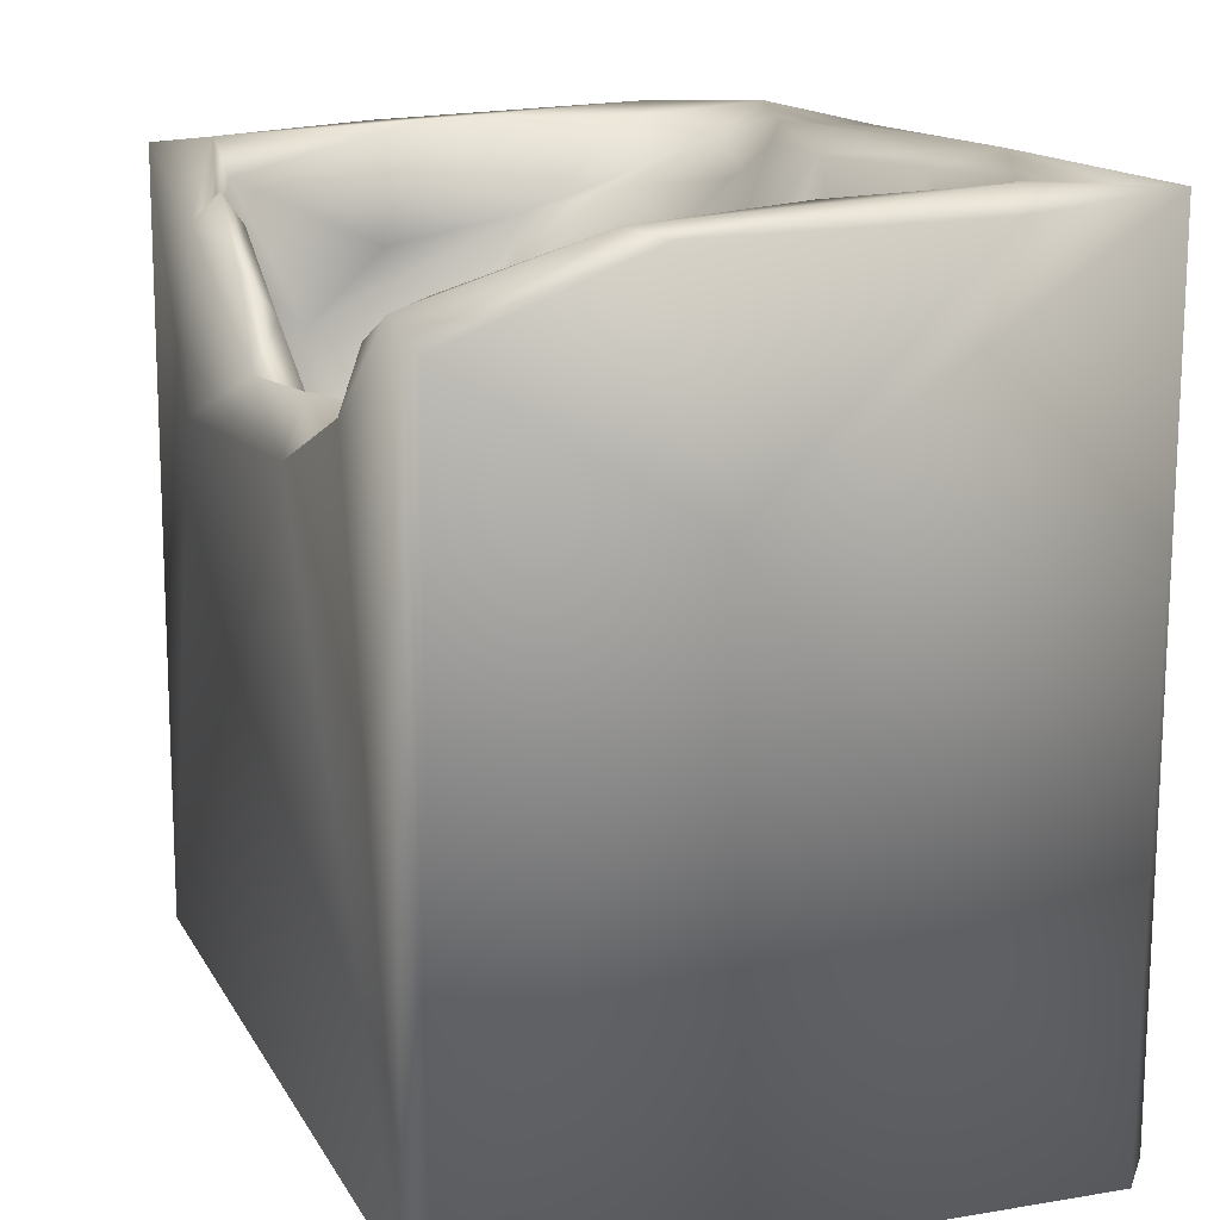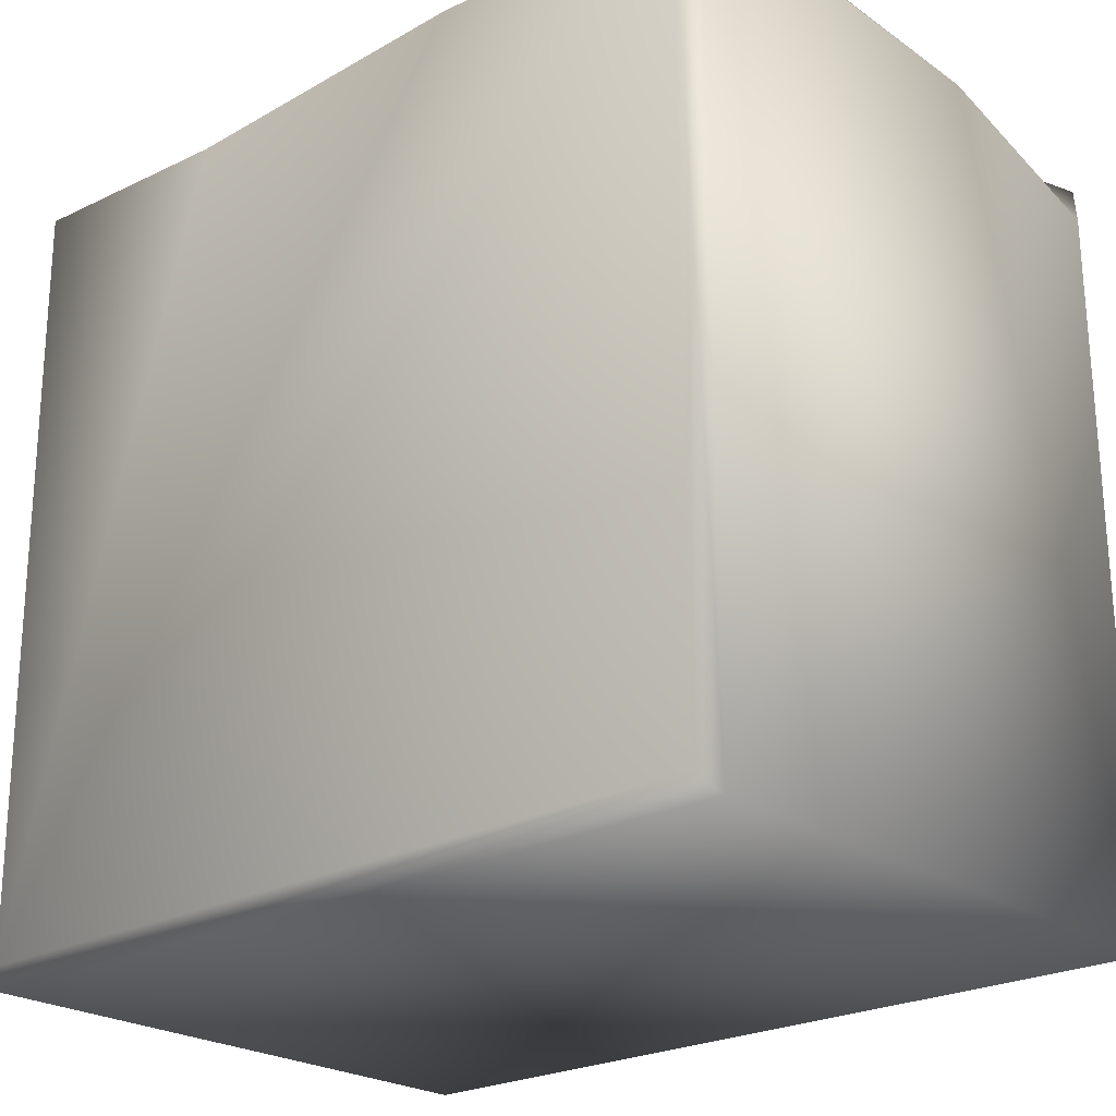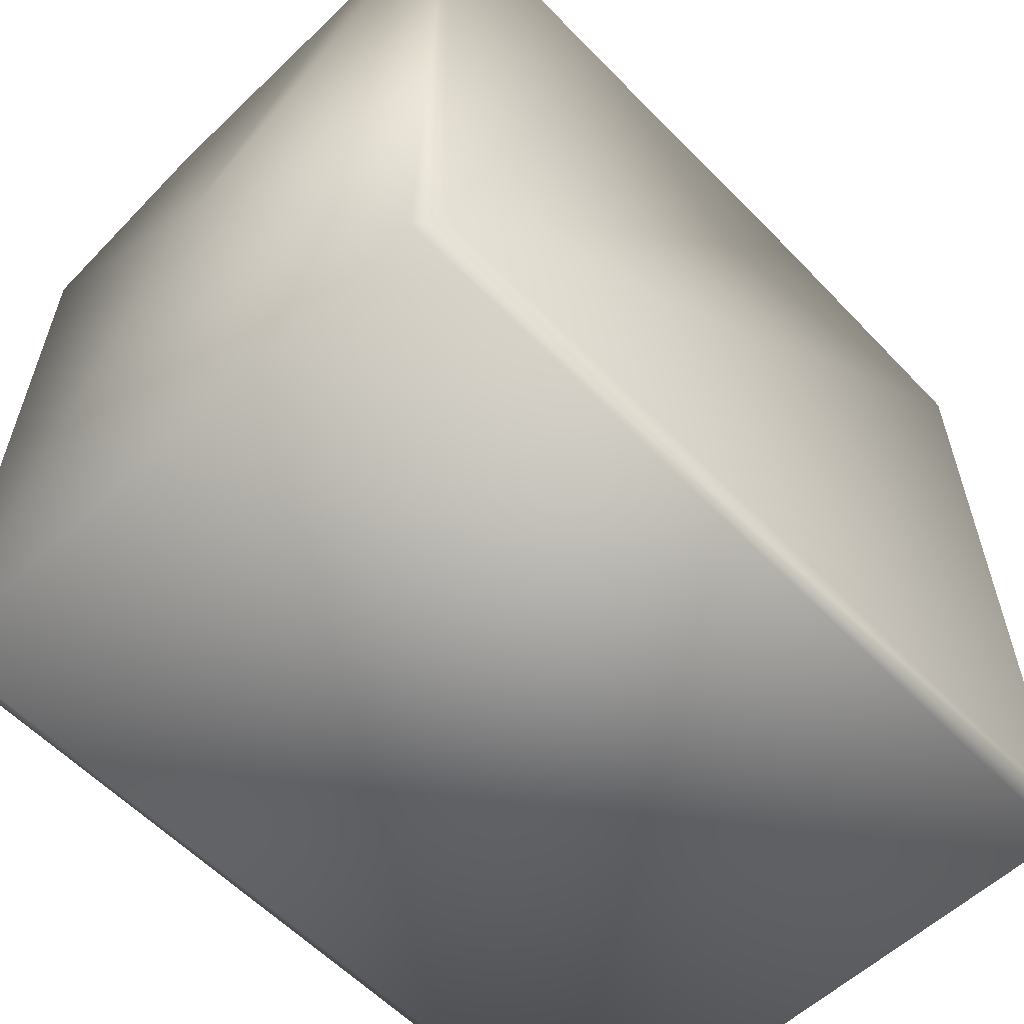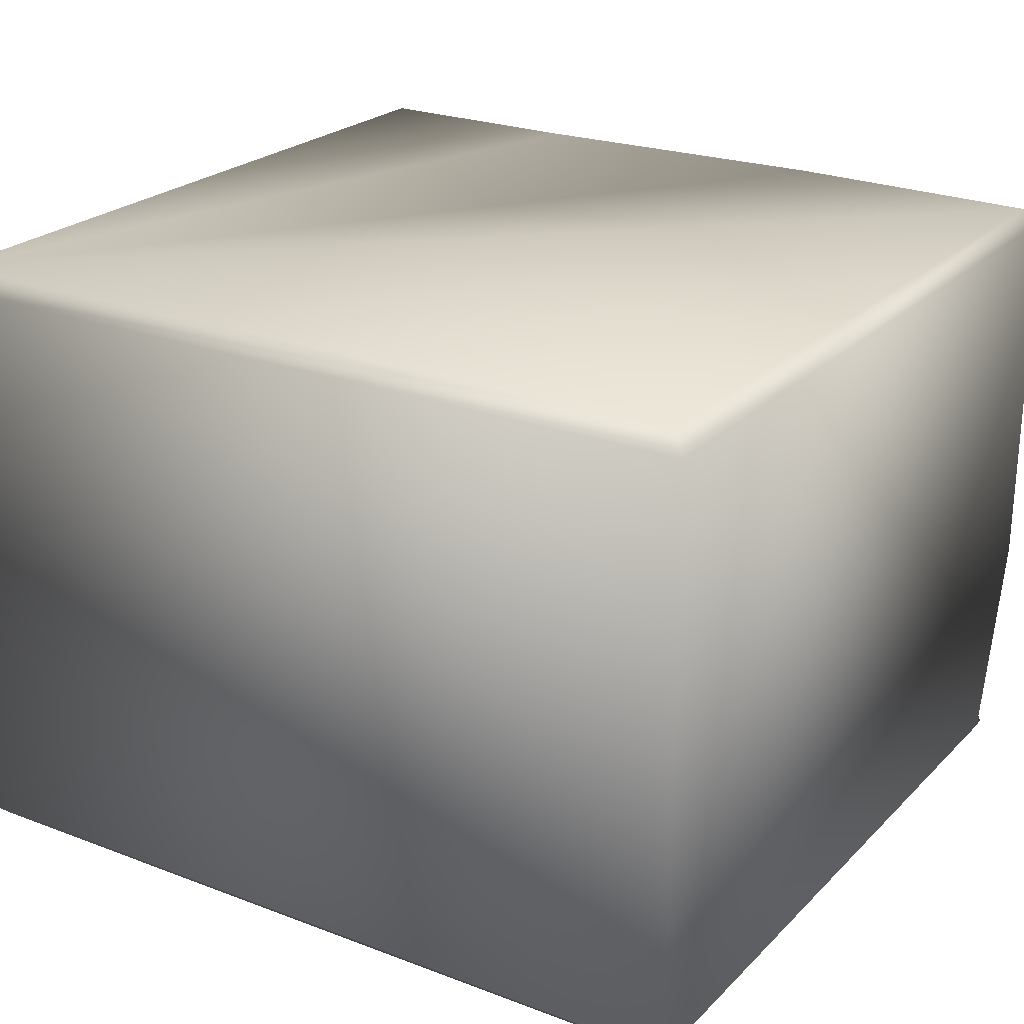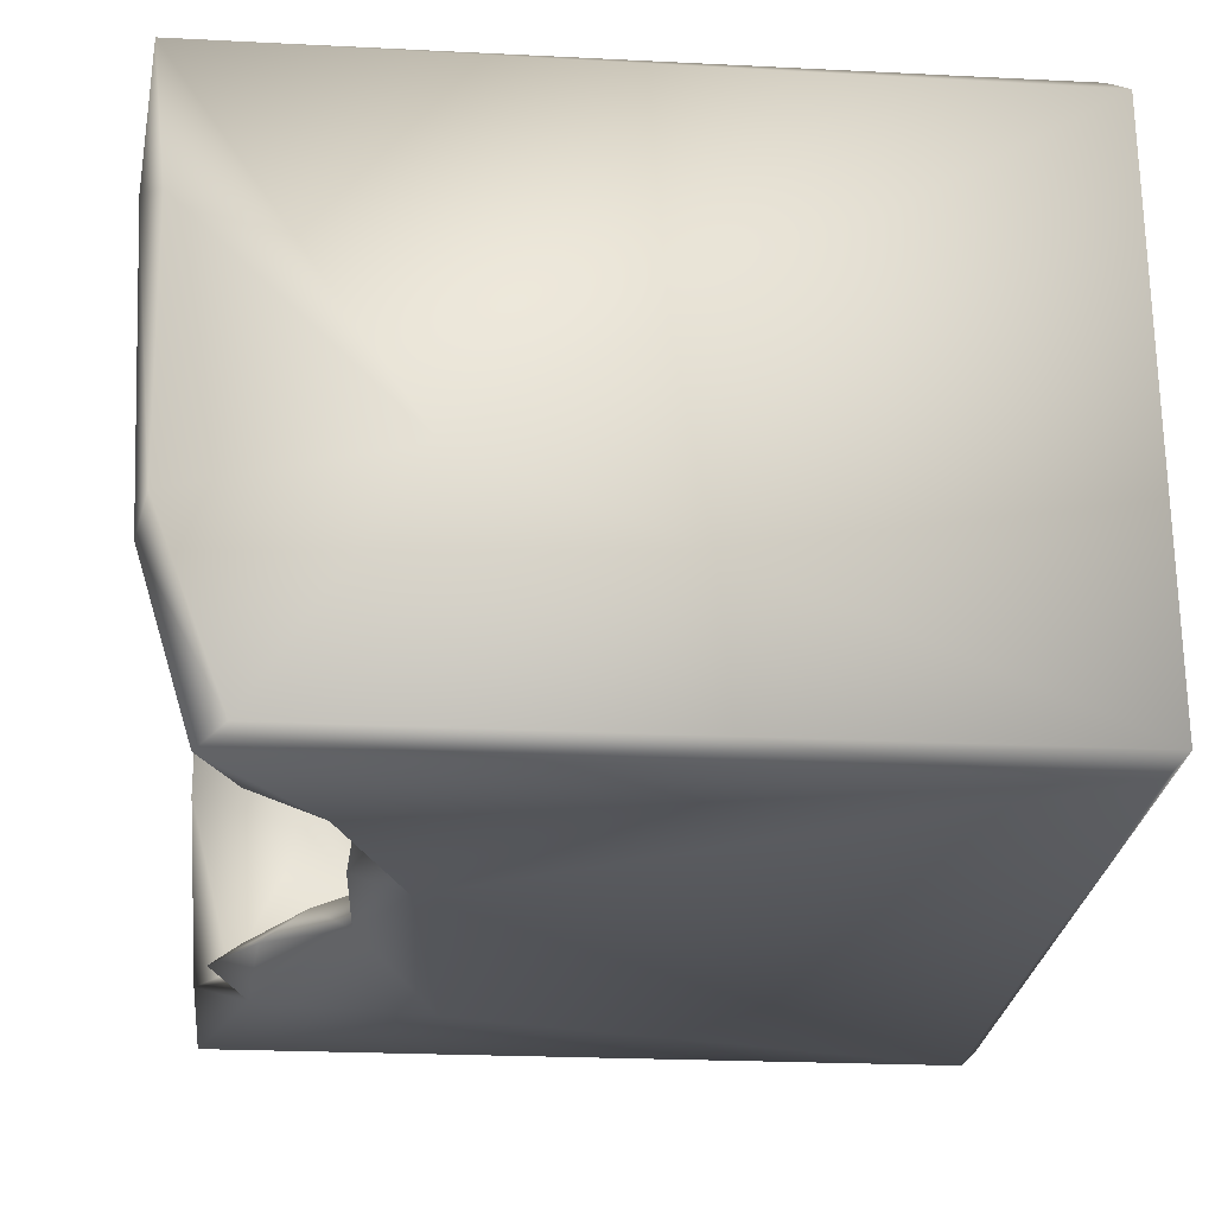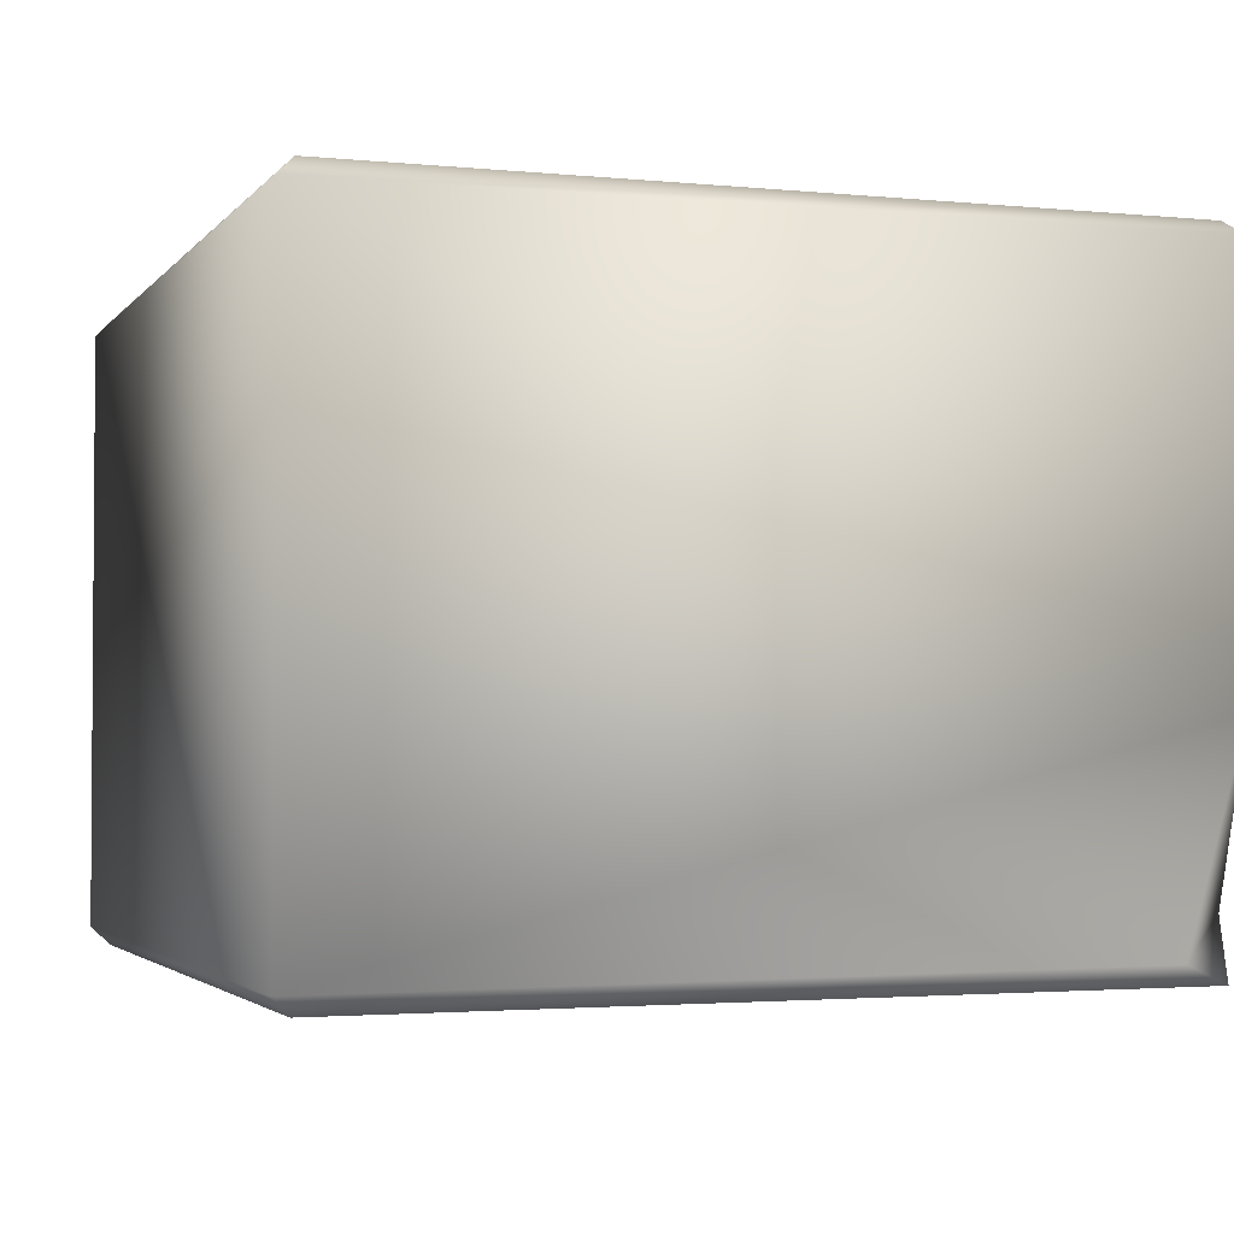
<metadata>
{"format":"obj","ext":"obj","renderer":"f3d","projection":"perspective","resolution":1024,"background":"white","views":[{"elev":14.5,"azim":-109.9,"up":"+Y"},{"elev":-23.5,"azim":41.8,"up":"+Y"},{"elev":-58.9,"azim":-46.4,"up":"+Y"},{"elev":23.4,"azim":32.6,"up":"+Z"},{"elev":-24.3,"azim":-94.2,"up":"+Z"},{"elev":-2.7,"azim":71.0,"up":"+Z"}]}
</metadata>
<code>
o Liquid_Domain
v -8.134 -8.756 6.217
v -8.481 -9.104 5.867
v 8.134 -8.756 6.217
v -8.477 -9.098 -5.872
v 8.484 -9.104 5.865
v 8.464 -9.1 -5.879
v -8.134 -8.756 -6.217
v 8.134 -8.756 -6.217
v -1.826 2.4 -6.204
v 8.481 6.828 5.928
v -8.468 5.127 -5.819
v 5.392 1.824 -6.198
v -8.375 6.97 6.133
v -8.47 2.194 -1.129
v -6.124 -0.5378 1.027
v 4.493 -0.5342 -2.584
v 6.259 -0.6591 -3.371
v -5.733 0.1829 2.288
v -5.26 0.1474 0.1288
v 2.351 -0.5037 0.2447
v 2.803 -0.1753 0.727
v -6.138 0.1375 -0.3681
v 2.616 0.1434 -3.225
v 8.433 6.787 -1.806
v 5.927 0.1991 -4.468
v 1.9 1.48 0.8015
v 4.024 1.138 -0.1597
v 5.976 0.4387 -2.173
v 6.865 1.558 -1.69
v 4.713 1.318 -4.896
v -5.824 0.9898 1.267
v 2.045 1.072 -0.2932
v 1.625 0.3619 -1.616
v 6.987 1.757 -3.719
v 8.468 5.608 -5.785
v -8.465 6.646 3.197
v 3.225 2.298 0.5627
v 6.066 1.28 -0.7452
v 3.068 2.523 -5.15
v 1.024 1.071 -1.398
v 0.7275 1.577 -4.654
v -5.21 3.713 -6.145
v 0.4868 3.405 -6.076
v -0.9689 2.301 -0.2056
v 0.8745 2.274 -0.03938
v 6.46 3.463 0.1321
v 8.133 6.556 6.202
v -2.027 2.898 3.019
v -0.2891 2.513 2.049
v -3.188 2.644 1.683
v 1.778 3.262 1.147
v 4.705 2.937 0.2454
v -6.679 2.511 -1.076
v -7.304 2.262 -3.189
v 7.311 3.059 -3.452
v -5.861 2.849 -3.055
v -5.288 2.739 0.9433
v -4.797 3.202 -0.6653
v -7.557 3.127 -0.9105
v -1.544 2.54 -1.904
v -3.393 3.201 -4.148
v -6.874 3.167 -4.744
v -0.4642 2.577 -4.478
v -3.776 2.824 -5.716
v -1.695 3.492 -5.796
v -6.348 5.015 -6.058
v -2.427 4.426 3.391
v 7.005 5.069 0.8315
v 7.09 4.526 -1.945
v -3.256 3.066 -2.148
v -5.066 3.947 -4.28
v 1.332 4.199 -5.439
v -8.07 5.661 -6.16
v 5.039 5.387 -6.088
v -3.034 3.778 2.063
v -6.496 3.262 0.5841
v -5.63 3.898 -5.292
v 6.687 4.18 -5.045
v 5.218 5 -5.554
v 0.6619 4.852 2.458
v -6.351 5.046 1.839
v -7.301 5.626 -1.327
v -7.585 5.592 -3.96
v 3.437 5.509 -5.472
v 1.484 5.086 -6.057
v 2.773 6.927 6.17
v -3.62 6.693 6.19
v 7.154 5.926 -4.902
v 8.343 7.016 3.824
v 3.312 5.059 2.572
v 1.935 6.805 3.734
v 7.065 6.881 -1.225
v -7.471 5.797 -5.357
v 3.474 6.099 -5.884
v 6.452 5.53 2.512
v -0.9639 6.818 3.392
v 4.277 5.901 4.275
v 6.389 6.473 4.552
v -6.707 6.275 3.785
v -4.572 5.869 3.867
v -5.161 5.355 2.296
v -8.405 6.536 -2.082
v -3.077 6.777 4.472
v 3.315 6.994 4.501
v 8.198 6.526 -6.163
v -6.3 6.915 4.329
v 7.157 6.829 3.019
v -8.087 6.721 -2.787
v -3.204 7.074 5.74
v 6.798 7.076 5.656
v -7.955 7.074 3.393
v -6.659 6.799 0.8313
v 7.718 6.644 -5.04
f 1 2 3
f 2 5 3
f 6 2 4
f 5 2 6
f 6 4 7
f 8 6 7
f 47 3 5
f 7 9 8
f 8 9 12
f 24 5 6
f 1 13 2
f 10 47 5
f 2 14 4
f 16 17 23
f 25 23 17
f 18 19 15
f 22 15 19
f 33 20 23
f 16 23 21
f 21 23 20
f 28 17 16
f 18 15 31
f 31 15 22
f 20 26 21
f 20 33 40
f 21 27 16
f 29 17 28
f 17 34 25
f 25 30 23
f 19 18 31
f 31 22 19
f 32 20 40
f 16 27 28
f 29 34 17
f 24 6 35
f 7 42 9
f 20 32 26
f 37 27 21
f 5 24 10
f 38 28 27
f 28 38 29
f 33 23 41
f 4 14 11
f 39 23 30
f 9 43 12
f 21 26 37
f 40 33 60
f 60 33 41
f 32 45 26
f 40 45 32
f 29 38 46
f 63 60 41
f 41 23 39
f 25 34 30
f 2 13 14
f 49 26 44
f 45 44 26
f 44 45 40
f 27 46 38
f 40 60 44
f 7 73 42
f 12 105 8
f 3 47 1
f 49 50 48
f 44 50 49
f 26 49 51
f 26 51 37
f 37 52 27
f 46 27 52
f 53 59 76
f 44 60 50
f 53 54 59
f 68 55 29
f 54 53 56
f 29 55 34
f 9 42 64
f 50 58 57
f 57 53 76
f 58 53 57
f 50 70 58
f 50 60 70
f 56 53 58
f 62 54 56
f 60 63 70
f 63 61 70
f 43 63 41
f 73 66 42
f 65 9 64
f 50 75 48
f 46 68 29
f 61 56 58
f 70 61 58
f 56 71 62
f 63 65 61
f 42 61 64
f 61 65 64
f 43 65 63
f 72 43 41
f 41 39 72
f 4 11 73
f 7 4 73
f 65 43 9
f 12 43 74
f 35 6 8
f 1 47 86
f 48 67 49
f 50 57 75
f 57 81 75
f 37 90 52
f 90 46 52
f 68 69 55
f 56 61 71
f 62 71 77
f 34 78 30
f 34 55 78
f 71 61 42
f 30 79 39
f 78 79 30
f 67 48 75
f 49 80 51
f 76 81 57
f 51 80 90
f 37 51 90
f 82 54 83
f 71 42 77
f 77 42 66
f 74 43 85
f 13 36 14
f 75 81 101
f 76 59 81
f 59 54 82
f 54 62 83
f 39 84 72
f 39 79 84
f 105 12 74
f 105 35 8
f 1 87 13
f 1 86 87
f 67 75 100
f 96 49 67
f 59 82 81
f 88 78 55
f 93 62 77
f 78 88 79
f 77 66 93
f 43 72 85
f 100 75 101
f 91 90 80
f 46 90 95
f 95 68 46
f 14 102 11
f 55 69 88
f 93 83 62
f 84 85 72
f 49 96 80
f 81 82 112
f 73 93 66
f 94 85 84
f 79 94 84
f 74 94 79
f 74 85 94
f 91 97 90
f 95 90 97
f 98 95 97
f 101 81 99
f 100 101 99
f 68 95 98
f 36 102 14
f 68 92 69
f 92 88 69
f 102 108 11
f 108 73 11
f 113 79 88
f 79 113 74
f 67 100 103
f 67 103 96
f 104 97 91
f 112 99 81
f 107 92 68
f 113 35 105
f 83 93 108
f 93 73 108
f 104 98 97
f 100 99 106
f 103 100 106
f 96 91 80
f 98 107 68
f 82 83 112
f 112 83 108
f 113 88 92
f 24 35 113
f 74 113 105
f 13 87 109
f 109 87 86
f 86 47 110
f 47 10 110
f 110 104 86
f 10 89 110
f 109 106 13
f 104 109 86
f 106 111 13
f 109 103 106
f 98 104 110
f 13 111 36
f 109 96 103
f 104 96 109
f 91 96 104
f 111 106 99
f 98 110 107
f 89 107 110
f 99 112 111
f 89 92 107
f 36 111 102
f 89 24 92
f 89 10 24
f 111 108 102
f 112 108 111
f 24 113 92

</code>
